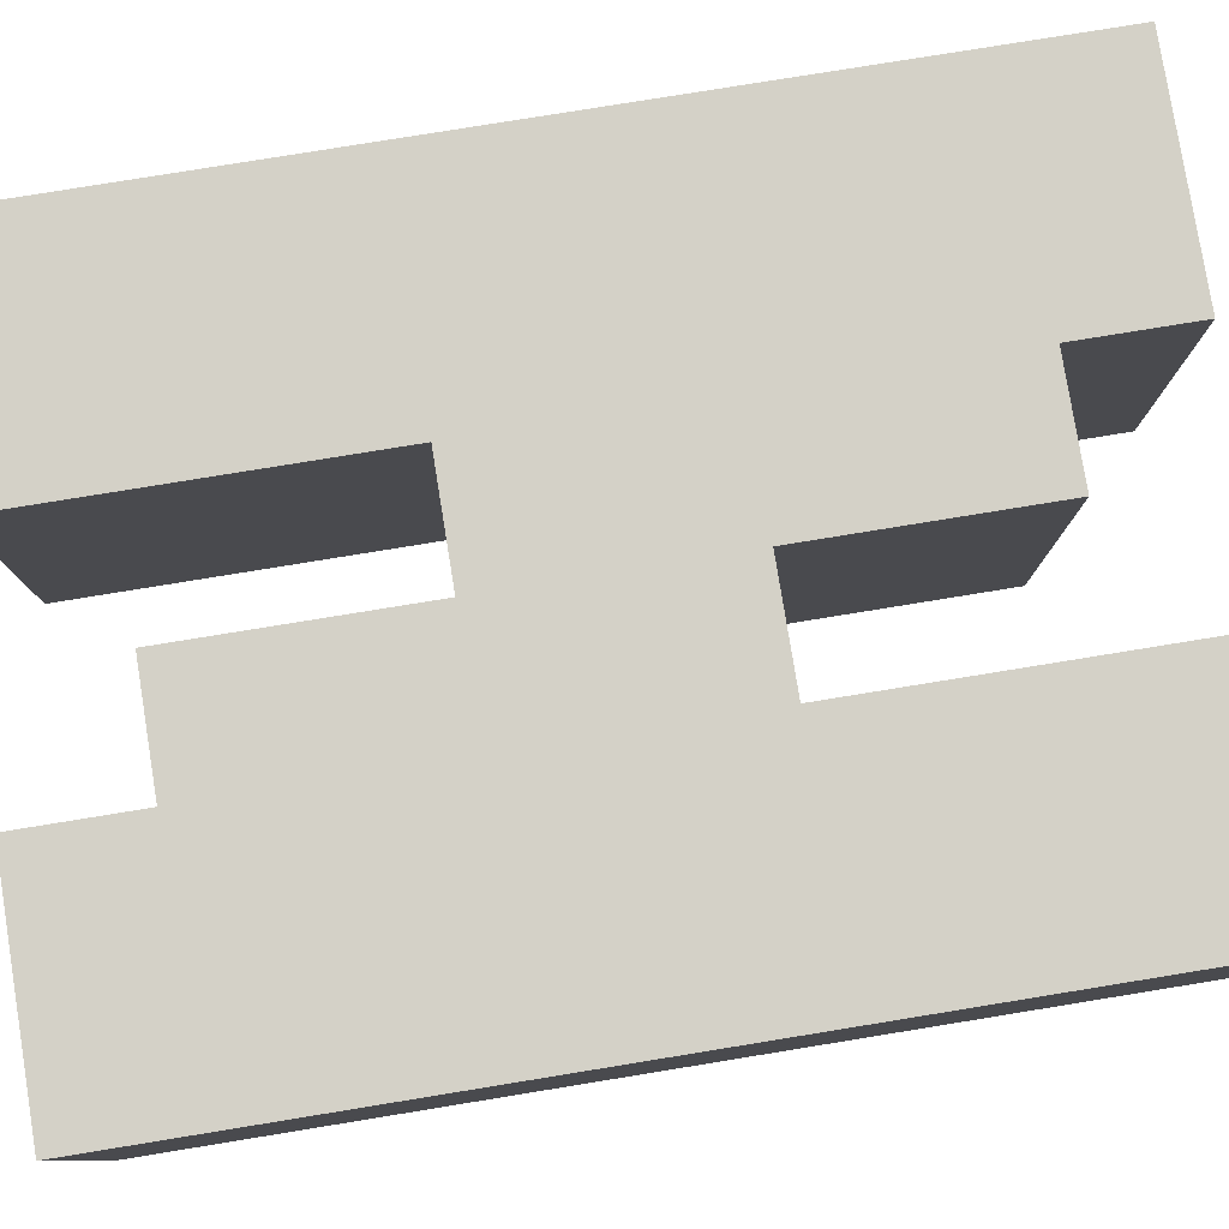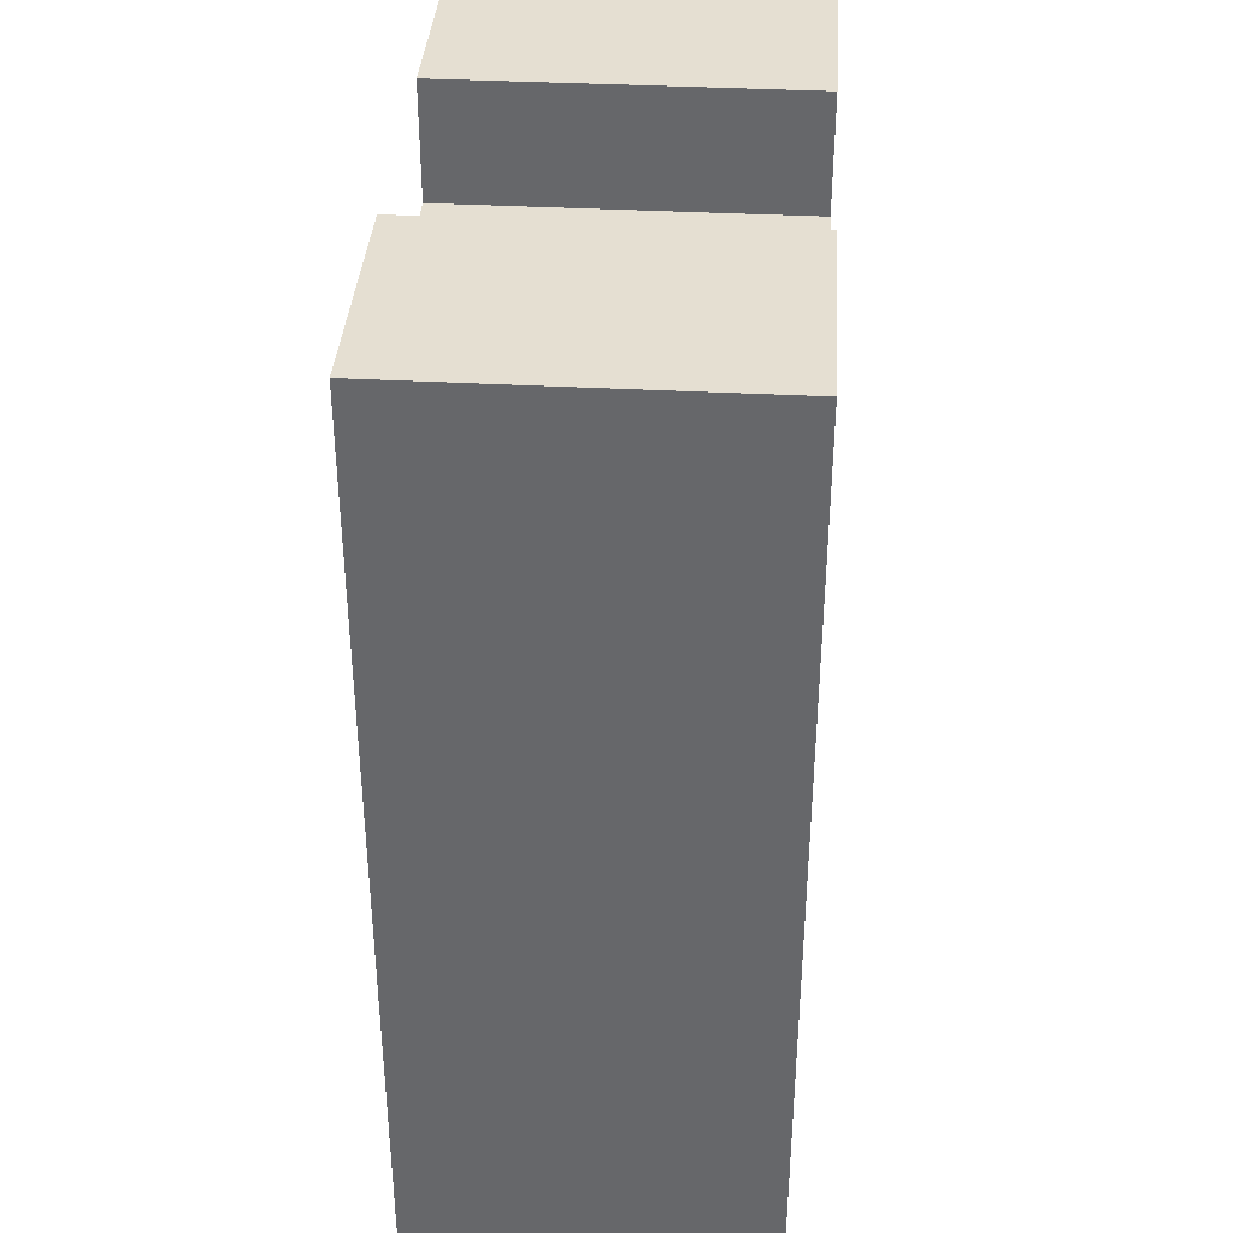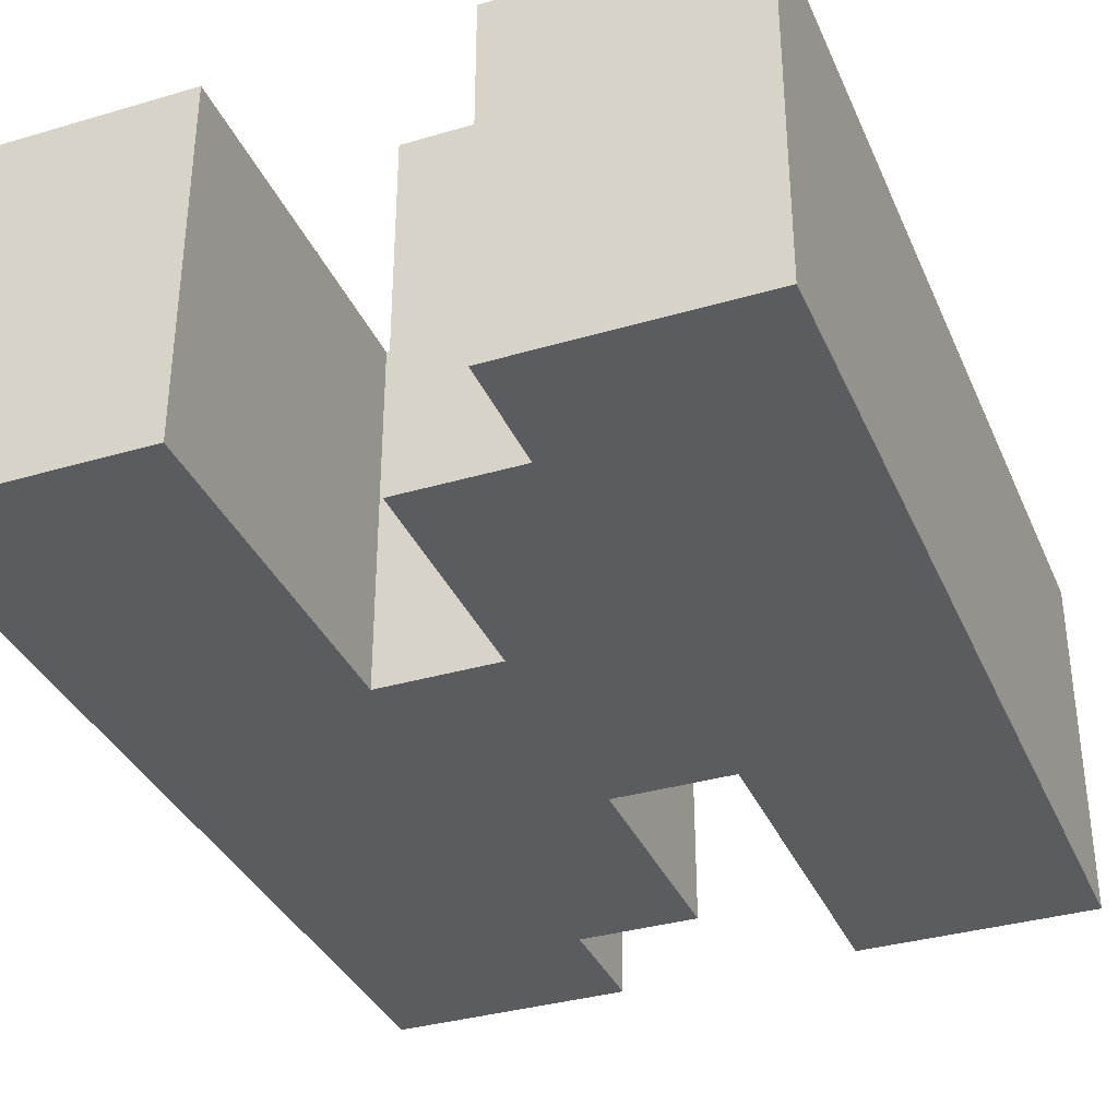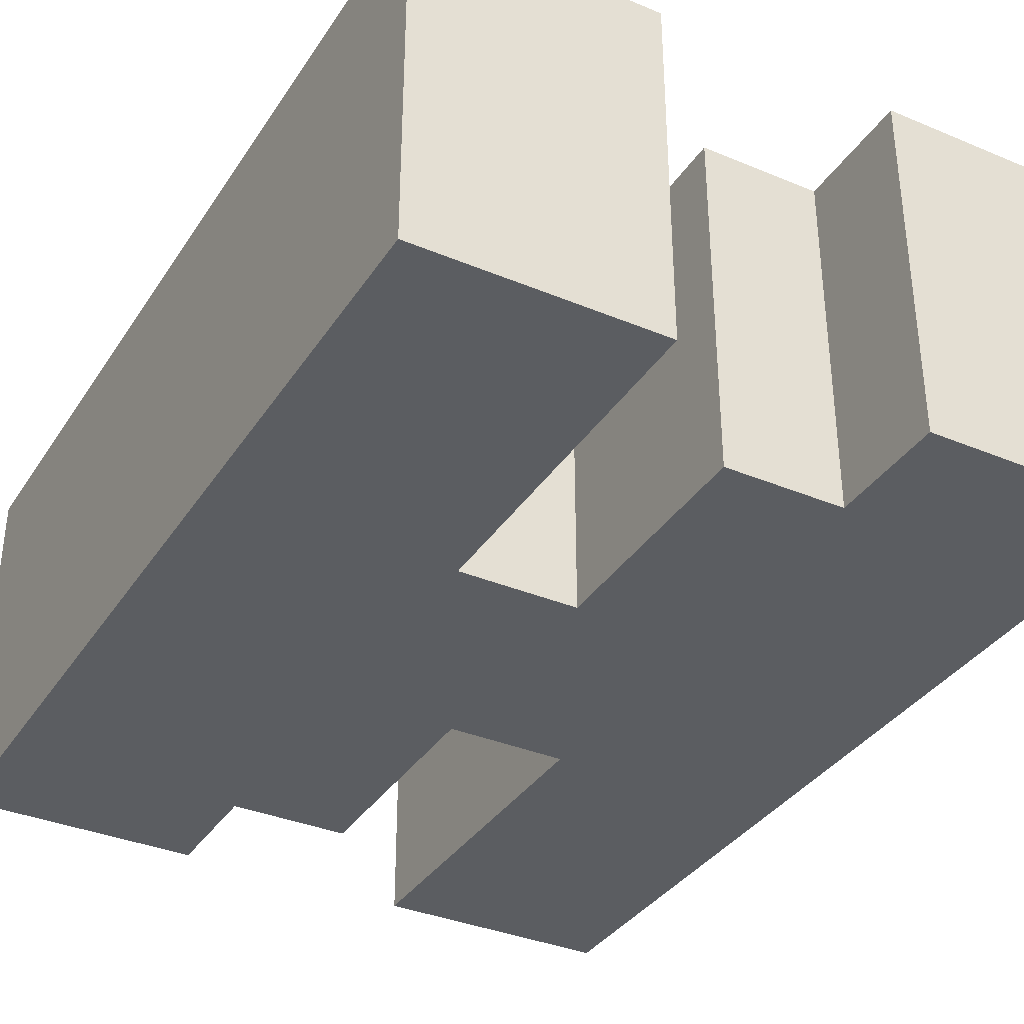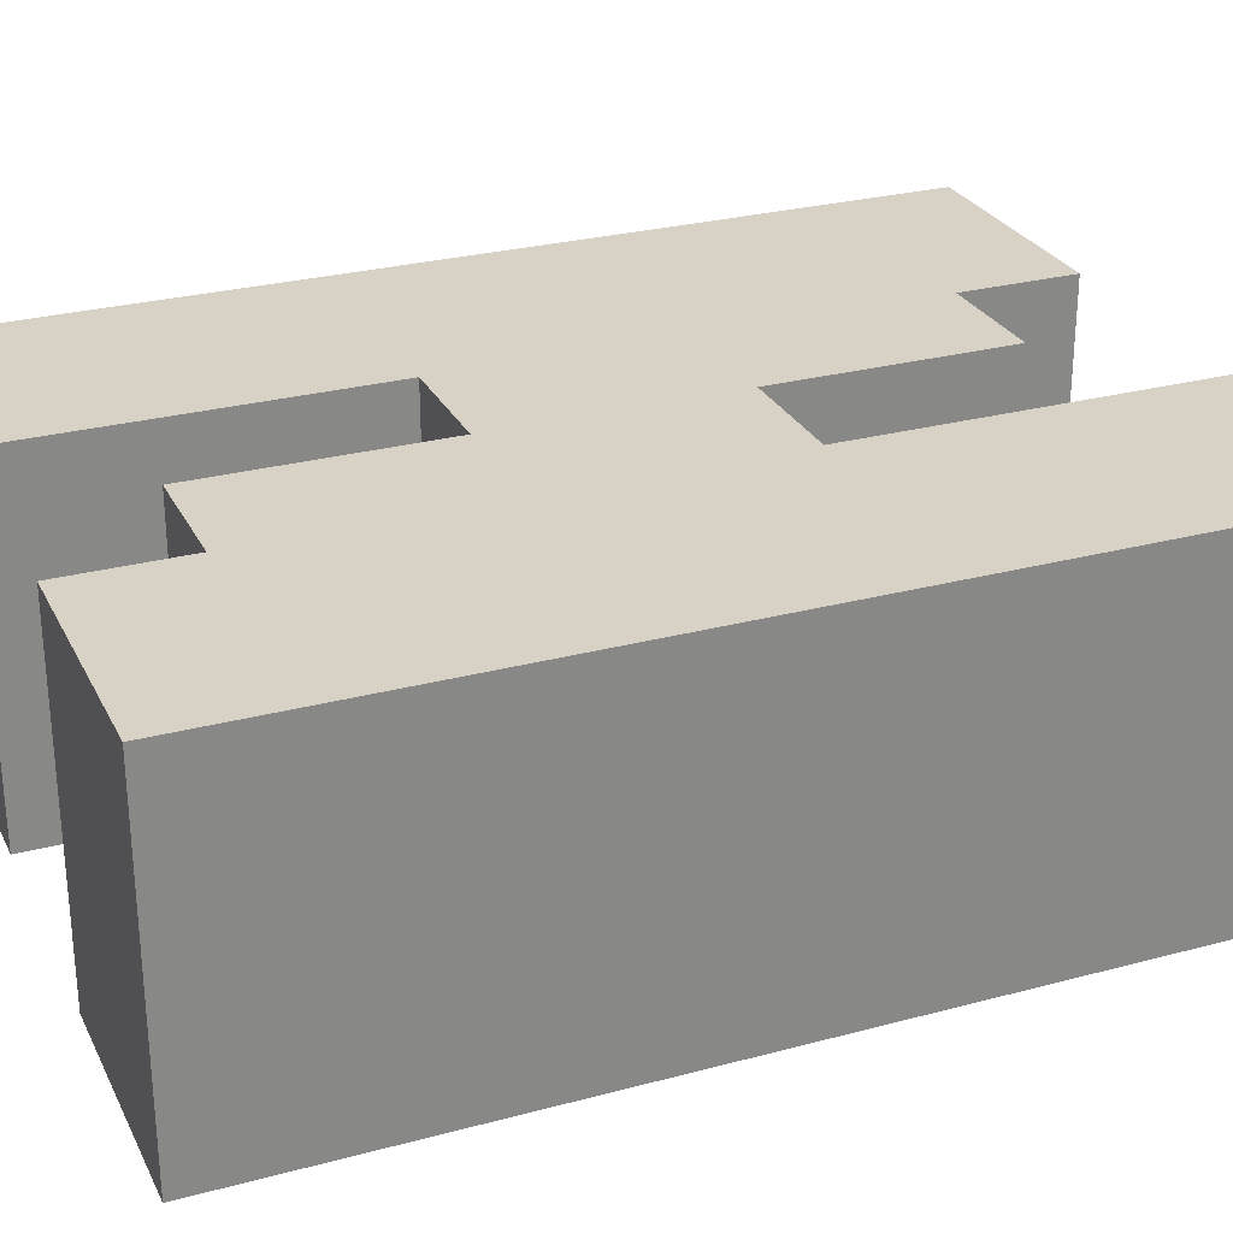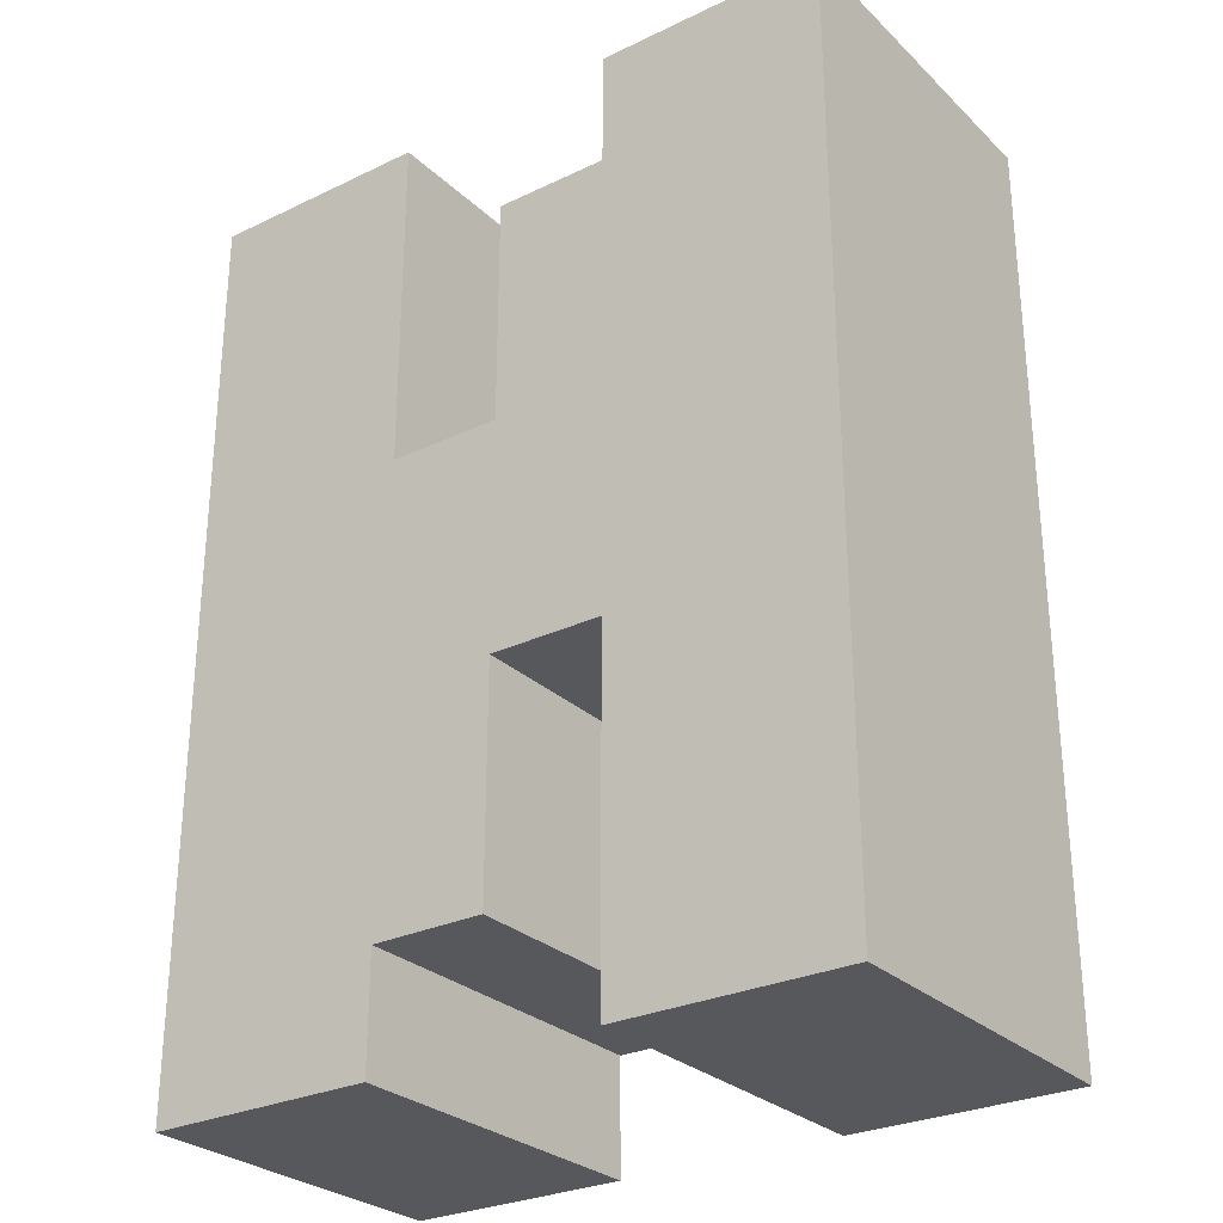
<metadata>
{"format":"obj","ext":"obj","renderer":"f3d","projection":"perspective","resolution":1024,"background":"white","views":[{"elev":79.8,"azim":-99.2,"up":"+Z"},{"elev":37.5,"azim":93.9,"up":"+Y"},{"elev":-35.1,"azim":21.4,"up":"+Z"},{"elev":-35.6,"azim":151.1,"up":"+Z"},{"elev":27.5,"azim":-112.3,"up":"+Z"},{"elev":-28.2,"azim":-144.1,"up":"+Y"}]}
</metadata>
<code>
v -6 0 3
v -6 0 -3
v -6 16 3
v -6 16 -3
v 0 2 3
v 0 2 -3
v 0 6 3
v 0 6 -3
v 2 0 3
v 2 0 -3
v 2 2 3
v 2 2 -3
v 2 10 3
v 2 10 -3
v 2 16 3
v 2 16 -3
v -2 0 3
v -2 0 -3
v -2 6 3
v -2 6 -3
v -2 14 3
v -2 14 -3
v -2 16 3
v -2 16 -3
v 0 10 3
v 0 10 -3
v 0 14 3
v 0 14 -3
v 6 0 3
v 6 0 -3
v 6 16 3
v 6 16 -3
v -6 0 3
v -6 16 3
v -2 0 3
v -2 6 3
v -2 14 3
v -2 16 3
v 0 2 3
v 0 6 3
v 0 10 3
v 0 14 3
v 2 0 3
v 2 2 3
v 2 10 3
v 2 16 3
v 6 0 3
v 6 16 3
v -6 0 -3
v -6 16 -3
v -2 0 -3
v -2 6 -3
v -2 14 -3
v -2 16 -3
v 0 2 -3
v 0 6 -3
v 0 10 -3
v 0 14 -3
v 2 0 -3
v 2 2 -3
v 2 10 -3
v 2 16 -3
v 6 0 -3
v 6 16 -3
v -6 0 3
v -2 0 3
v 2 0 3
v 6 0 3
v -6 0 -3
v -2 0 -3
v 2 0 -3
v 6 0 -3
v 0 2 3
v 2 2 3
v 0 2 -3
v 2 2 -3
v -2 6 3
v 0 6 3
v -2 6 -3
v 0 6 -3
v 0 10 3
v 2 10 3
v 0 10 -3
v 2 10 -3
v -2 14 3
v 0 14 3
v -2 14 -3
v 0 14 -3
v -6 16 3
v -2 16 3
v 2 16 3
v 6 16 3
v -6 16 -3
v -2 16 -3
v 2 16 -3
v 6 16 -3
f 3 2 1
f 4 2 3
f 7 6 5
f 8 6 7
f 11 10 9
f 12 10 11
f 15 14 13
f 16 14 15
f 17 18 19
f 19 18 20
f 21 22 23
f 23 22 24
f 25 26 27
f 27 26 28
f 29 30 31
f 31 30 32
f 35 34 33
f 36 34 35
f 37 34 36
f 38 34 37
f 40 37 36
f 41 37 40
f 42 37 41
f 44 40 39
f 44 41 40
f 45 41 44
f 47 45 44
f 47 46 45
f 47 44 43
f 48 46 47
f 49 50 51
f 51 50 52
f 52 50 53
f 53 50 54
f 52 53 56
f 56 53 57
f 57 53 58
f 55 56 60
f 56 57 60
f 60 57 61
f 60 61 63
f 61 62 63
f 59 60 63
f 63 62 64
f 69 66 65
f 70 66 69
f 71 68 67
f 72 68 71
f 75 74 73
f 76 74 75
f 79 78 77
f 80 78 79
f 81 82 83
f 83 82 84
f 85 86 87
f 87 86 88
f 89 90 93
f 93 90 94
f 91 92 95
f 95 92 96

</code>
